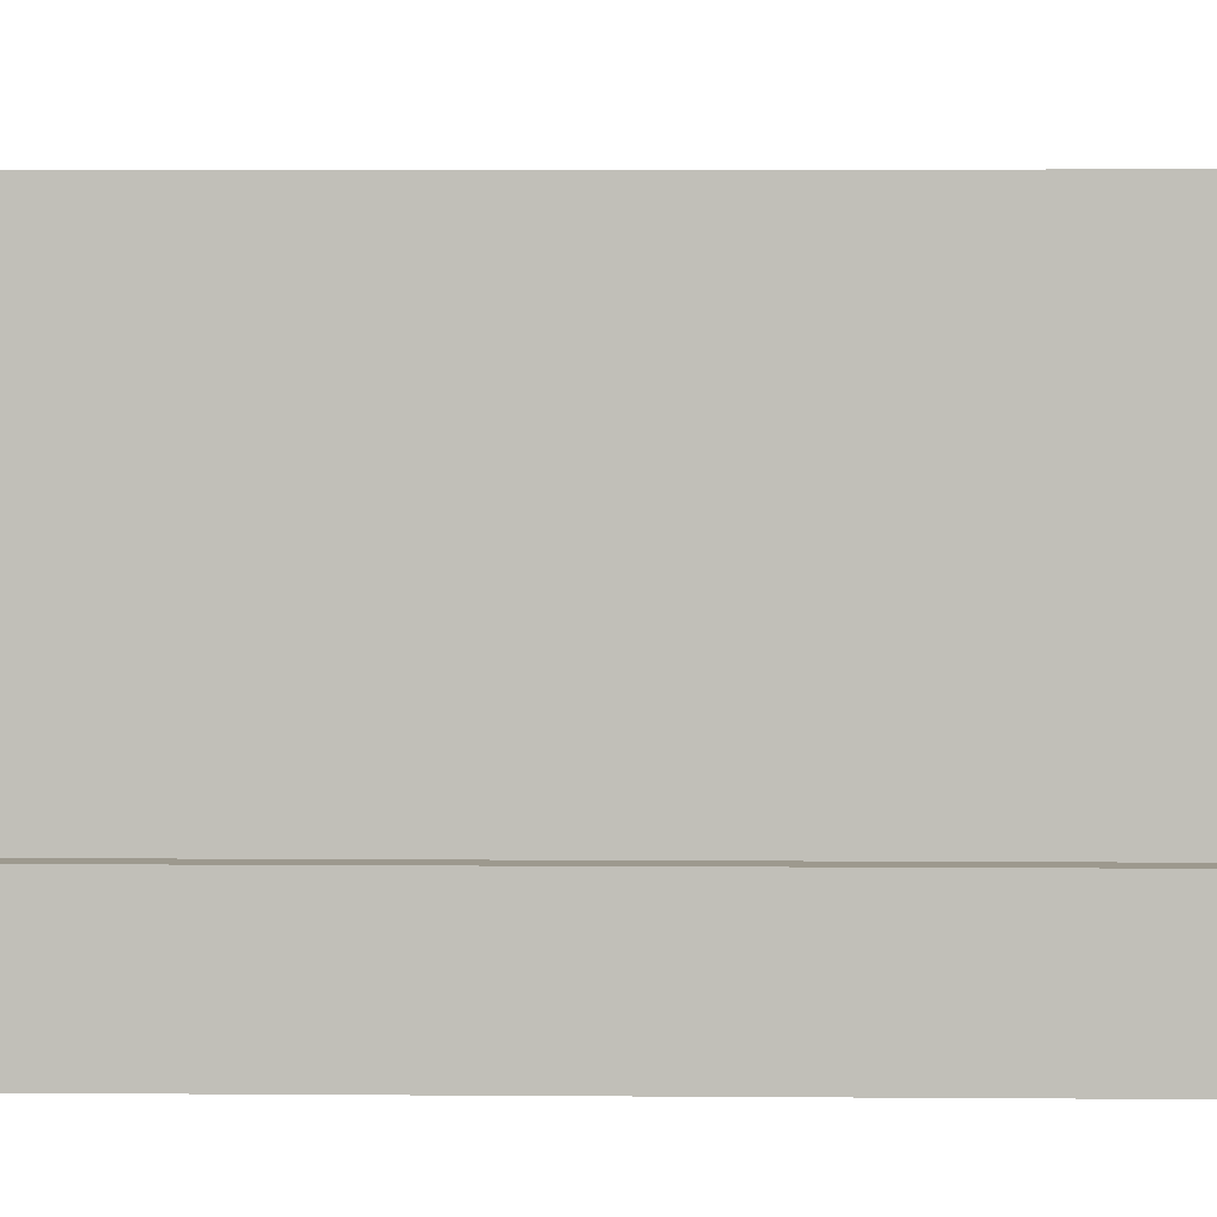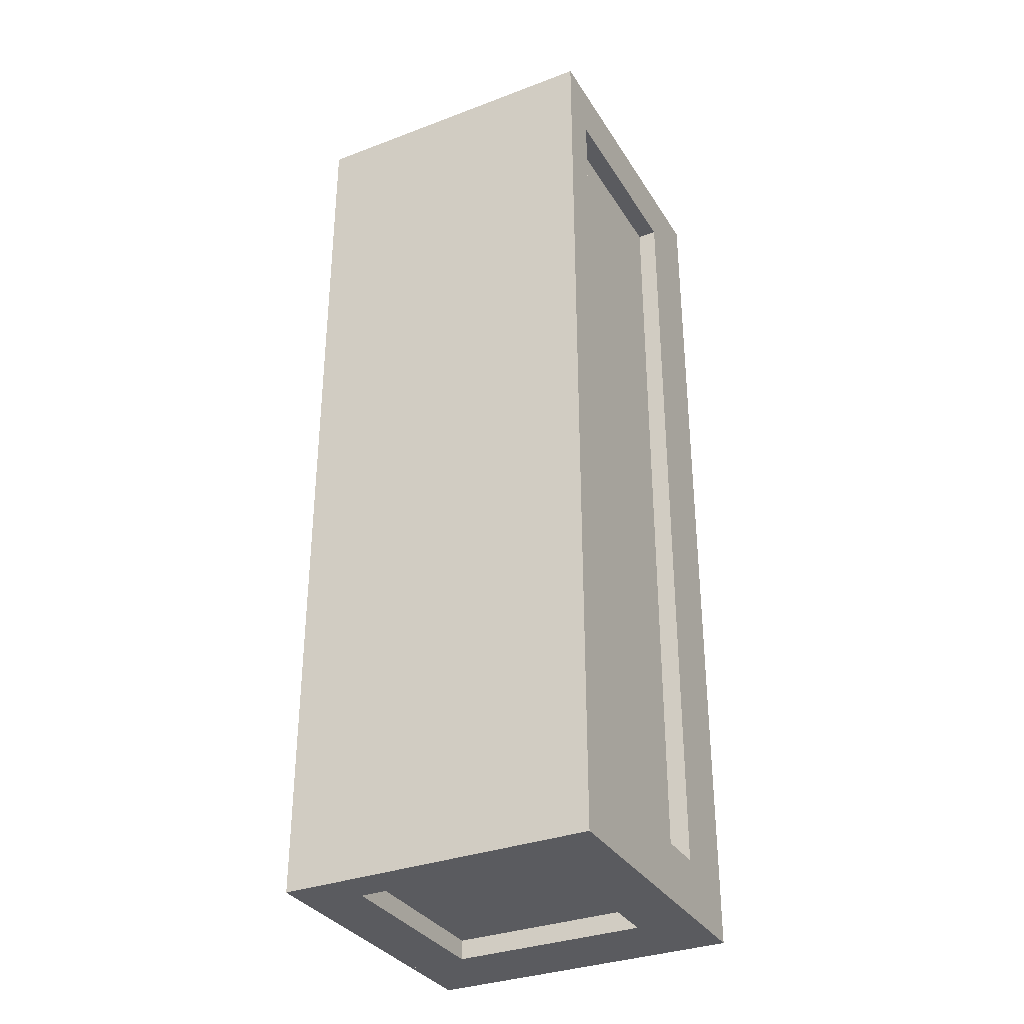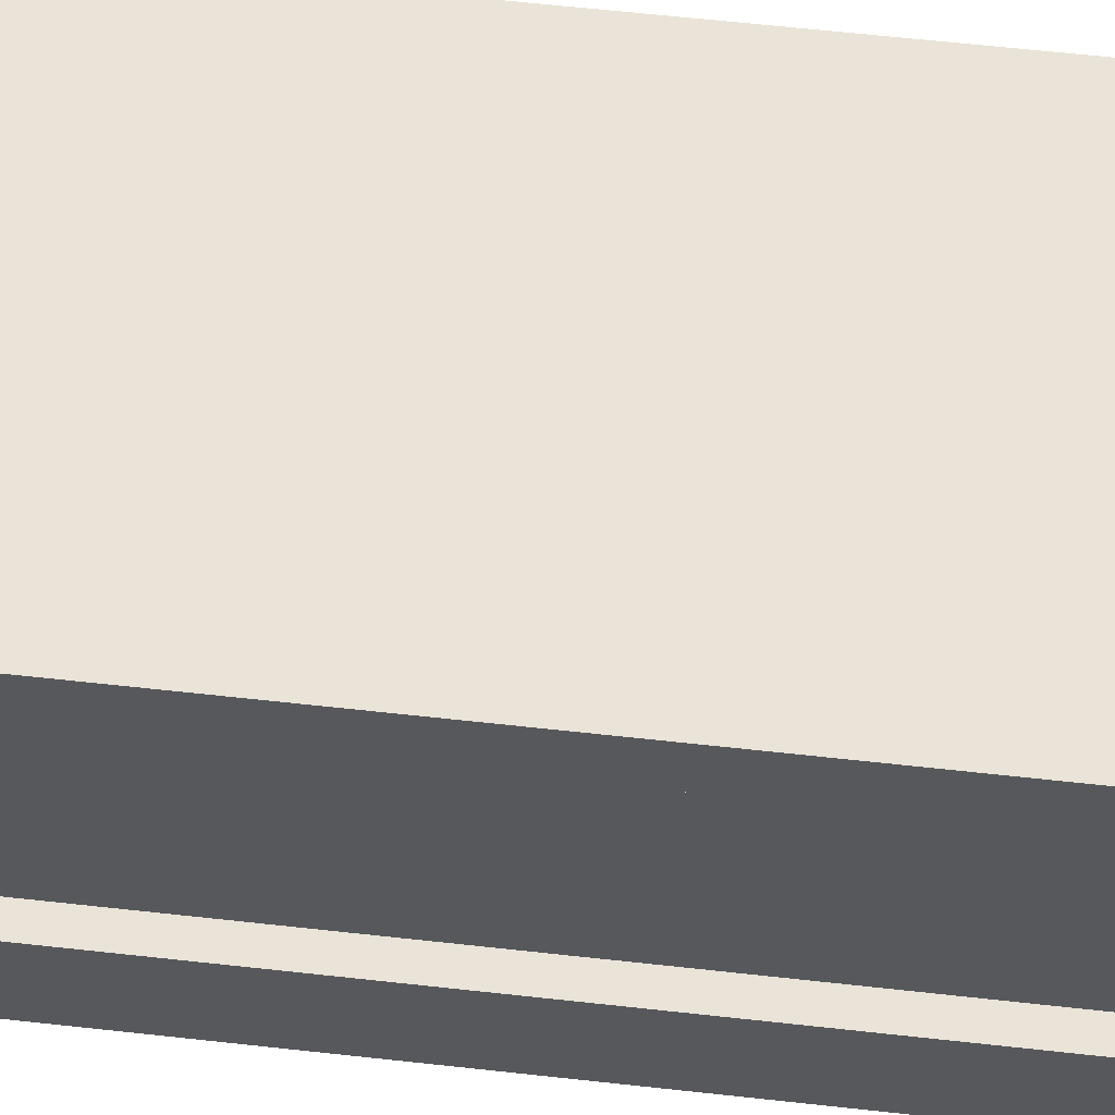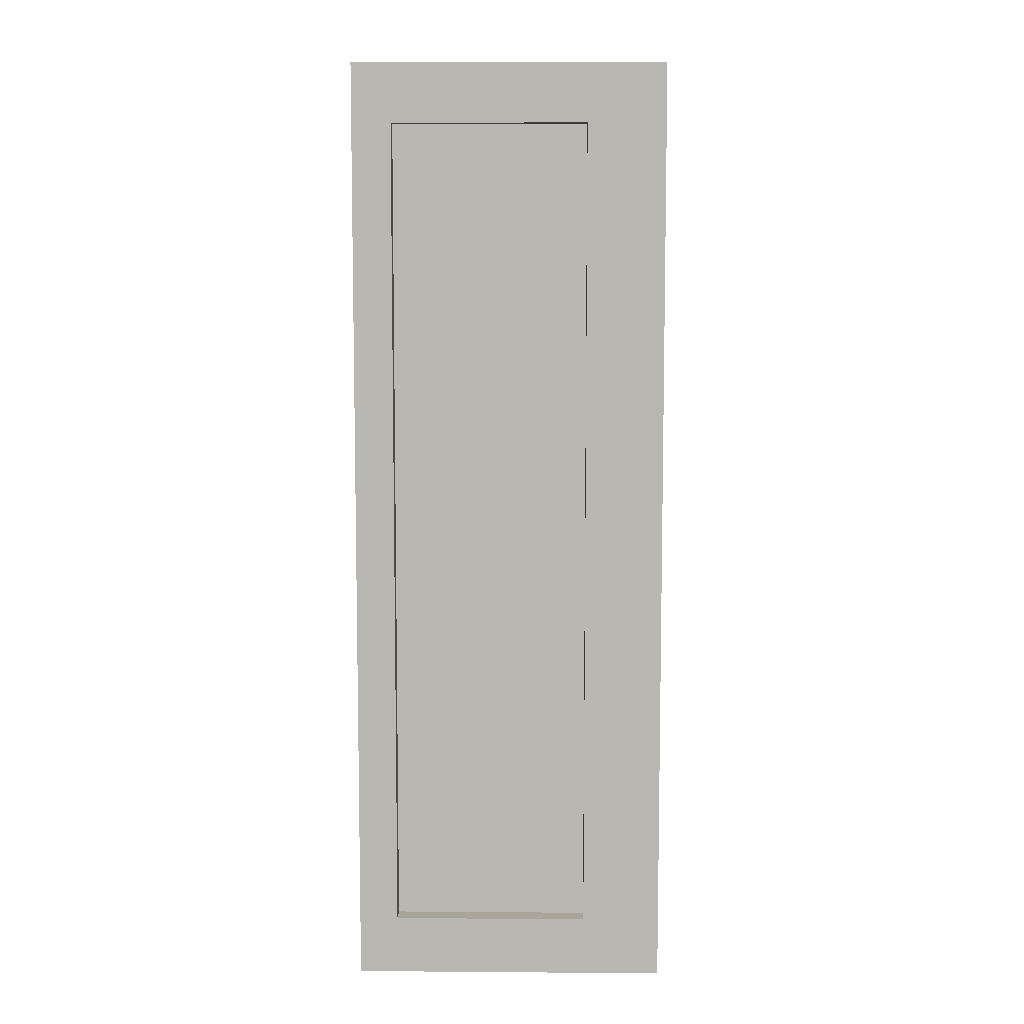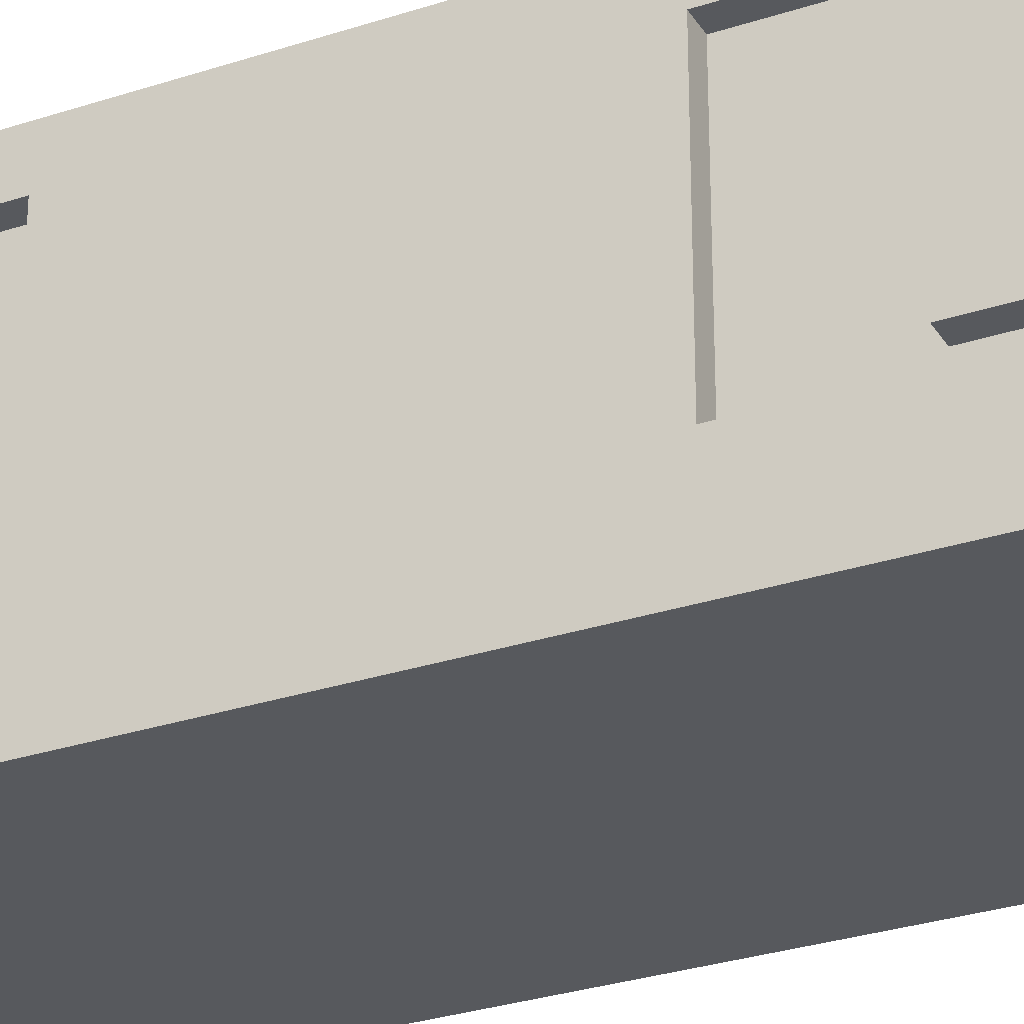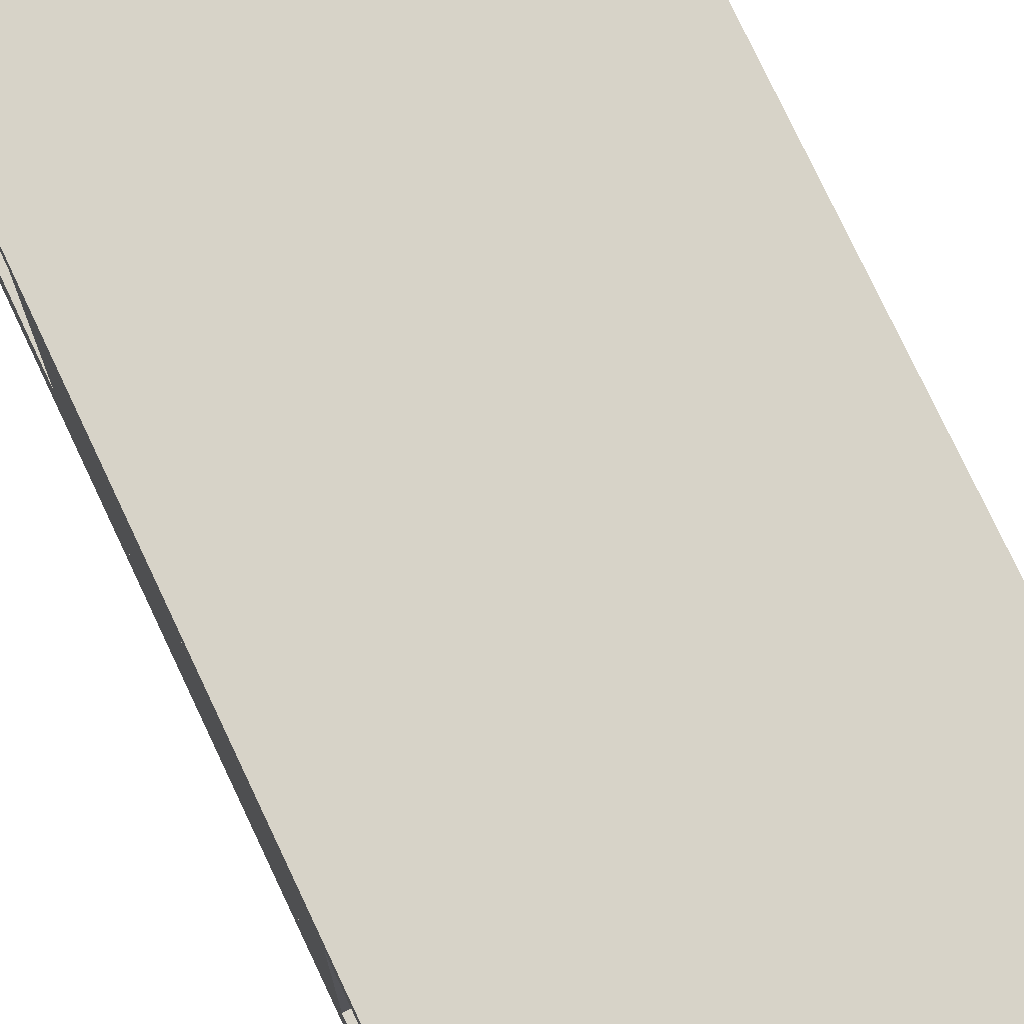
<metadata>
{"format":"obj","ext":"obj","renderer":"f3d","projection":"perspective","resolution":1024,"background":"white","views":[{"elev":3.3,"azim":-87.9,"up":"+Y"},{"elev":-33.3,"azim":-152.7,"up":"+Z"},{"elev":60.9,"azim":-83.5,"up":"+Y"},{"elev":7.7,"azim":-88.8,"up":"+Z"},{"elev":-29.2,"azim":116.2,"up":"+Y"},{"elev":76.5,"azim":154.8,"up":"+Y"}]}
</metadata>
<code>
o solararray
v 0 -0 1
v 0 0.25 1
v 0 0.25 -2
v 0 0 -2
v 1 0.25 -2
v 1 0 -2
v 1 0.25 1
v 1 -0 1
v 0 0.25 -1.812
v 0 0.875 -1.812
v 0 0.875 -2
v 0 0.25 -2
v 0.1875 0.875 -2
v 0.1875 0.25 -2
v 0.1875 0.875 -1.812
v 0.1875 0.25 -1.812
v 0.8125 0.25 -1.812
v 0.8125 0.875 -1.812
v 0.8125 0.875 -2
v 0.8125 0.25 -2
v 1 0.875 -2
v 1 0.25 -2
v 1 0.875 -1.812
v 1 0.25 -1.812
v 0.8125 0.25 1
v 0.8125 0.875 1
v 0.8125 0.875 0.8125
v 0.8125 0.25 0.8125
v 1 0.875 0.8125
v 1 0.25 0.8125
v 1 0.875 1
v 1 0.25 1
v 0 0.25 1
v 0 0.875 1
v 0 0.875 0.8125
v 0 0.25 0.8125
v 0.1875 0.875 0.8125
v 0.1875 0.25 0.8125
v 0.1875 0.875 1
v 0.1875 0.25 1
v 0 -0 1
v 0 0.25 1
v 0 0.25 -2
v 0 0 -2
v 1 0.25 -2
v 1 0 -2
v 1 0.25 1
v 1 -0 1
v 0.0625 0.25 0.9375
v 0.0625 0.875 0.9375
v 0.0625 0.875 -1.938
v 0.0625 0.25 -1.938
v 0.9375 0.875 -1.938
v 0.9375 0.25 -1.938
v 0.9375 0.875 0.9375
v 0.9375 0.25 0.9375
v 0 0.875 1
v 0 1 1
v 0 1 -2
v 0 0.875 -2
v 1 1 -2
v 1 0.875 -2
v 1 1 1
v 1 0.875 1
v 0.9375 0.25 -1
v 0.9375 0.875 -1
v 1 0.875 -1
v 1 0.25 -1
v 1 0.875 0
v 1 0.25 0
v 0.9375 0.875 0
v 0.9375 0.25 0
v 0.9375 0.3125 -1.688
v 0.9375 0.6875 -1.688
v 1 0.6875 -1.688
v 1 0.3125 -1.688
v 1 0.6875 -1.312
v 1 0.3125 -1.312
v 0.9375 0.6875 -1.312
v 0.9375 0.3125 -1.312
v 0.9375 0.3125 0.3125
v 0.9375 0.6875 0.3125
v 1 0.6875 0.3125
v 1 0.3125 0.3125
v 1 0.6875 0.6875
v 1 0.3125 0.6875
v 0.9375 0.6875 0.6875
v 0.9375 0.3125 0.6875
f 2 4 1
f 3 6 4
f 5 8 6
f 7 1 8
f 6 1 4
f 3 7 5
f 10 12 9
f 11 14 12
f 13 16 14
f 15 9 16
f 18 20 17
f 19 22 20
f 21 24 22
f 23 17 24
f 26 28 25
f 27 30 28
f 29 32 30
f 31 25 32
f 34 36 33
f 35 38 36
f 37 40 38
f 39 33 40
f 42 44 41
f 43 46 44
f 45 48 46
f 47 41 48
f 46 41 44
f 43 47 45
f 50 52 49
f 51 54 52
f 53 56 54
f 55 49 56
f 58 60 57
f 59 62 60
f 61 64 62
f 63 57 64
f 62 57 60
f 59 63 61
f 66 68 65
f 67 70 68
f 69 72 70
f 74 76 73
f 75 78 76
f 77 80 78
f 76 80 73
f 74 77 75
f 82 84 81
f 83 86 84
f 85 88 86
f 84 88 81
f 82 85 83
f 2 3 4
f 3 5 6
f 5 7 8
f 7 2 1
f 6 8 1
f 3 2 7
f 10 11 12
f 11 13 14
f 13 15 16
f 15 10 9
f 18 19 20
f 19 21 22
f 21 23 24
f 23 18 17
f 26 27 28
f 27 29 30
f 29 31 32
f 31 26 25
f 34 35 36
f 35 37 38
f 37 39 40
f 39 34 33
f 42 43 44
f 43 45 46
f 45 47 48
f 47 42 41
f 46 48 41
f 43 42 47
f 50 51 52
f 51 53 54
f 53 55 56
f 55 50 49
f 58 59 60
f 59 61 62
f 61 63 64
f 63 58 57
f 62 64 57
f 59 58 63
f 66 67 68
f 67 69 70
f 69 71 72
f 74 75 76
f 75 77 78
f 77 79 80
f 76 78 80
f 74 79 77
f 82 83 84
f 83 85 86
f 85 87 88
f 84 86 88
f 82 87 85

</code>
